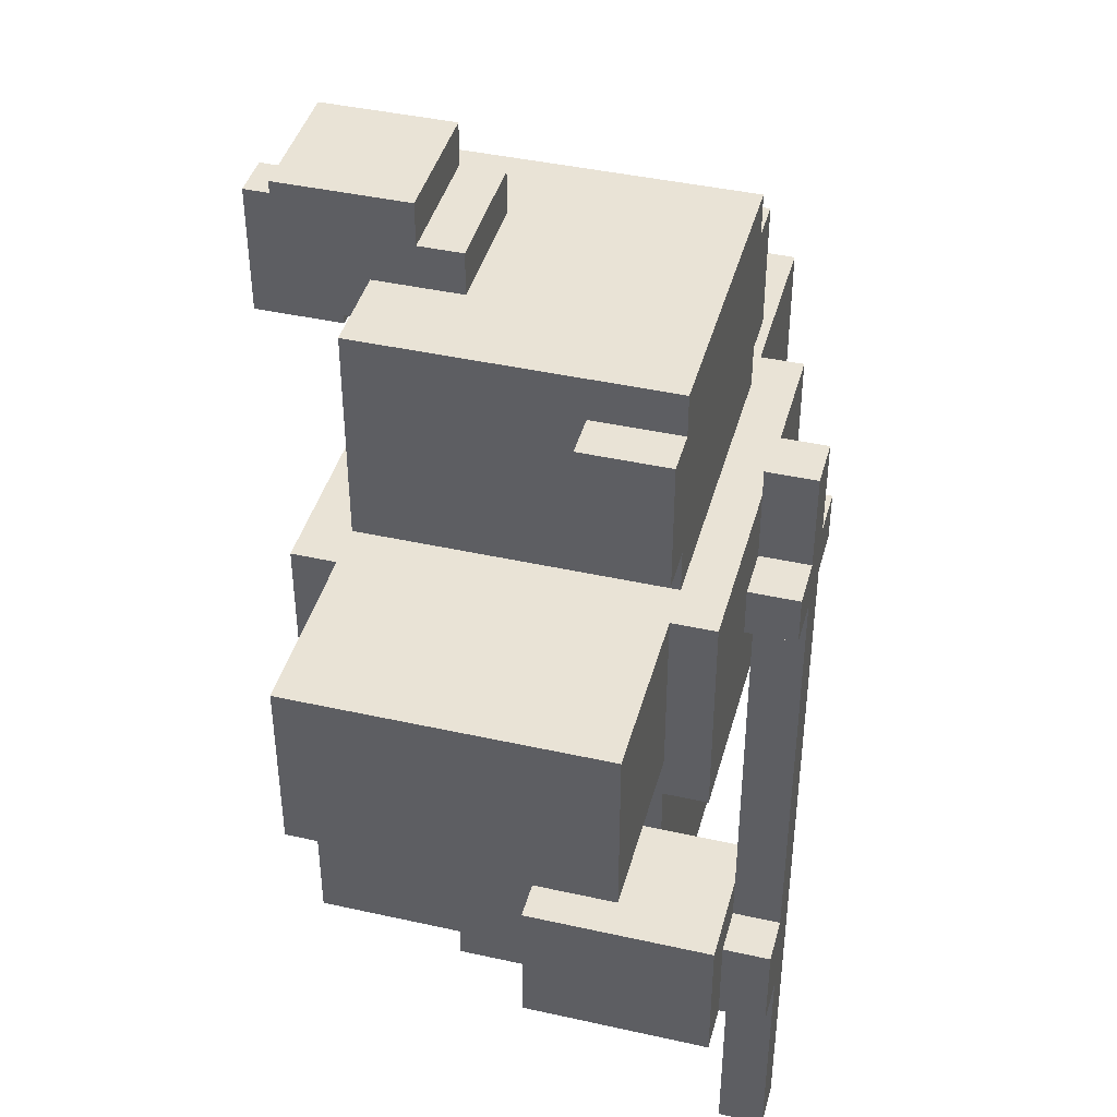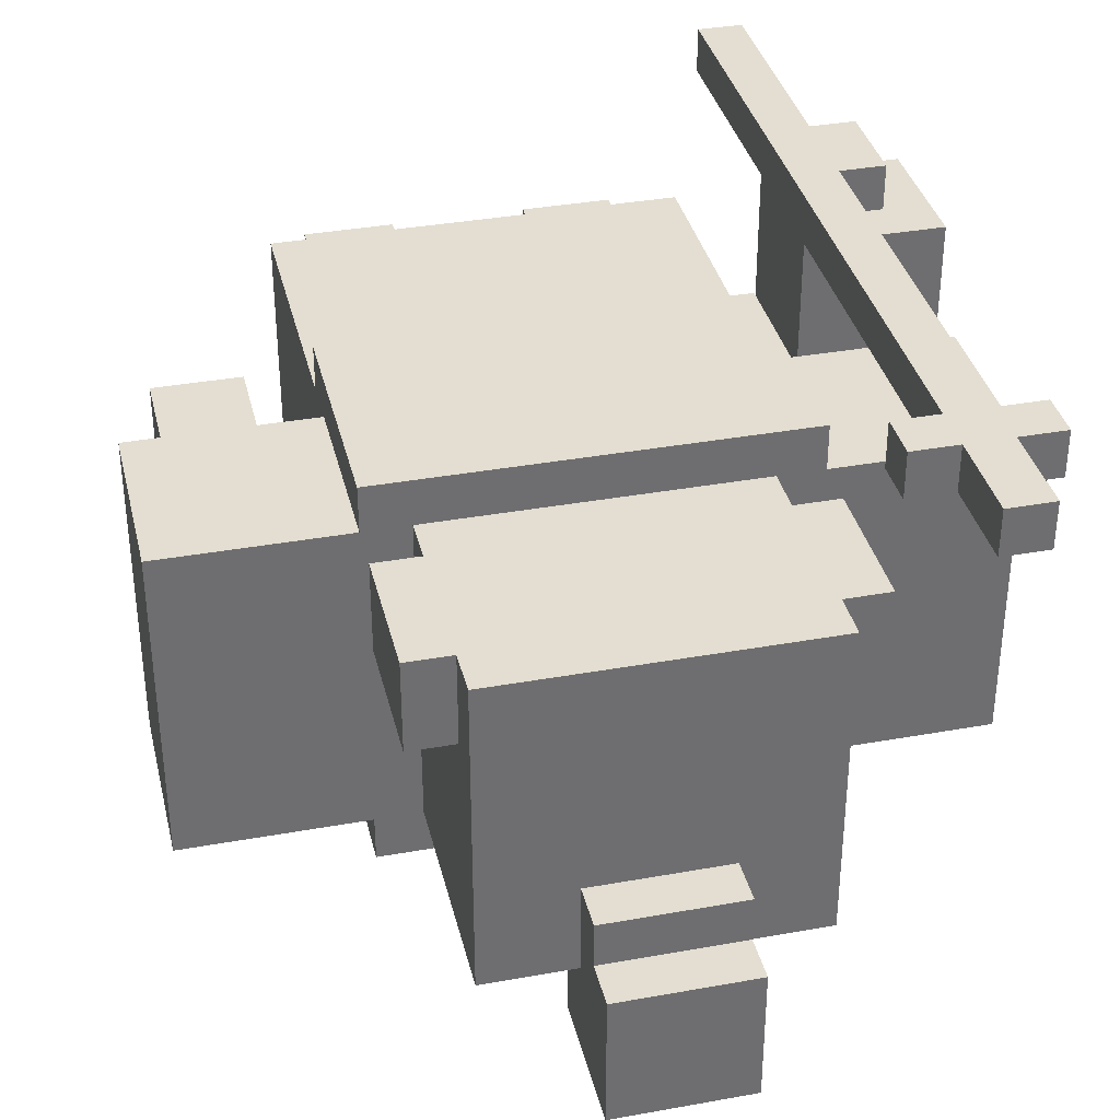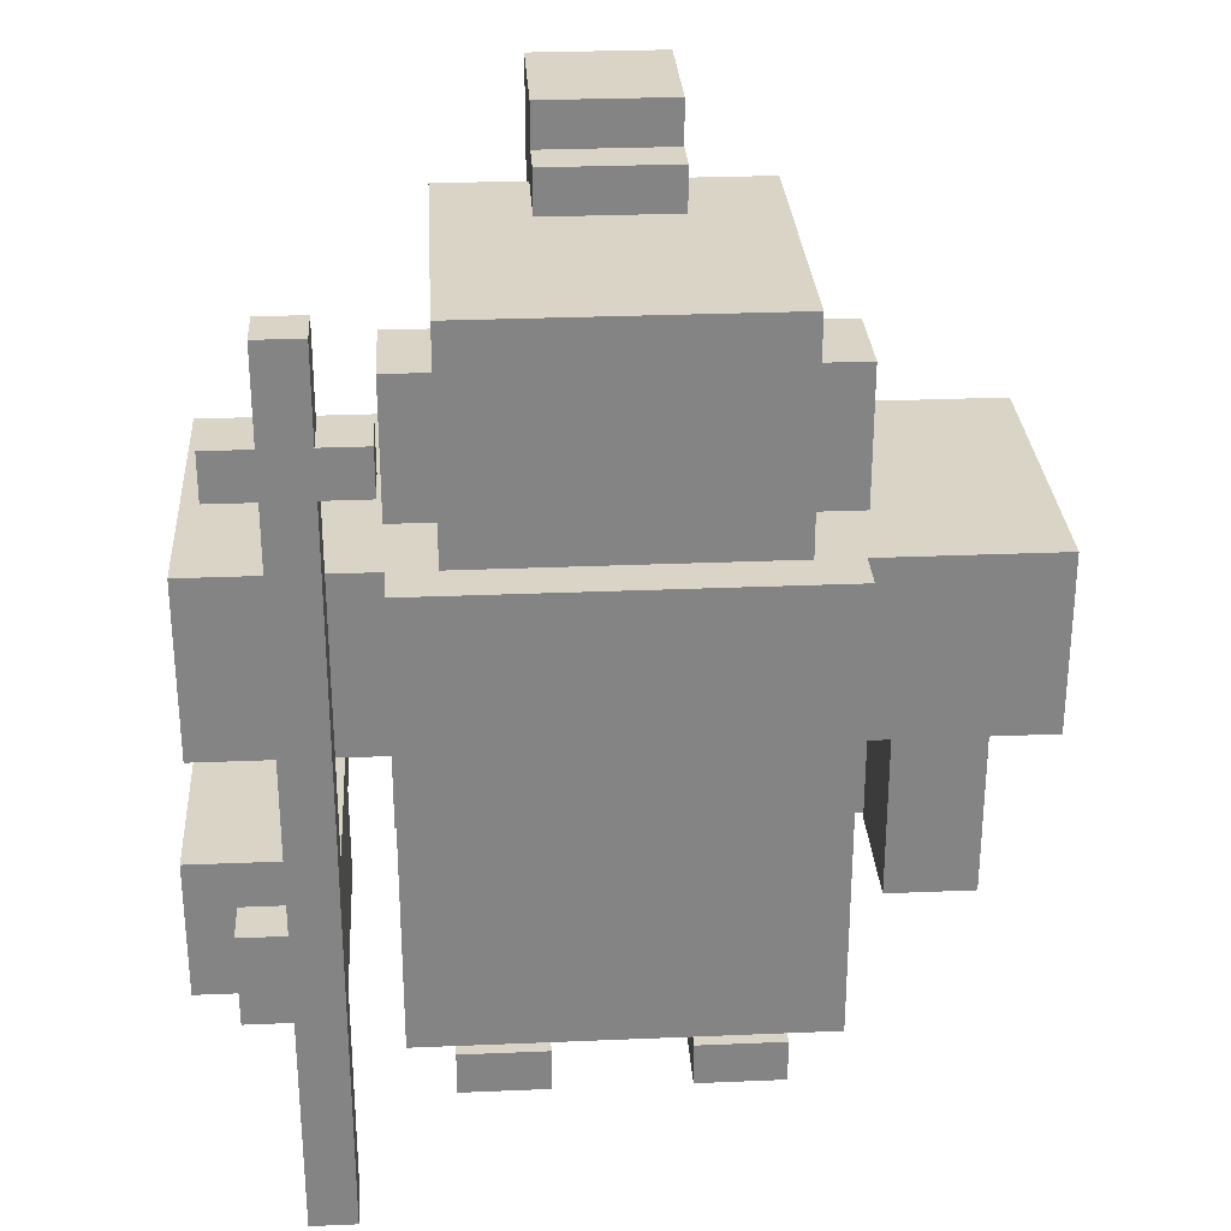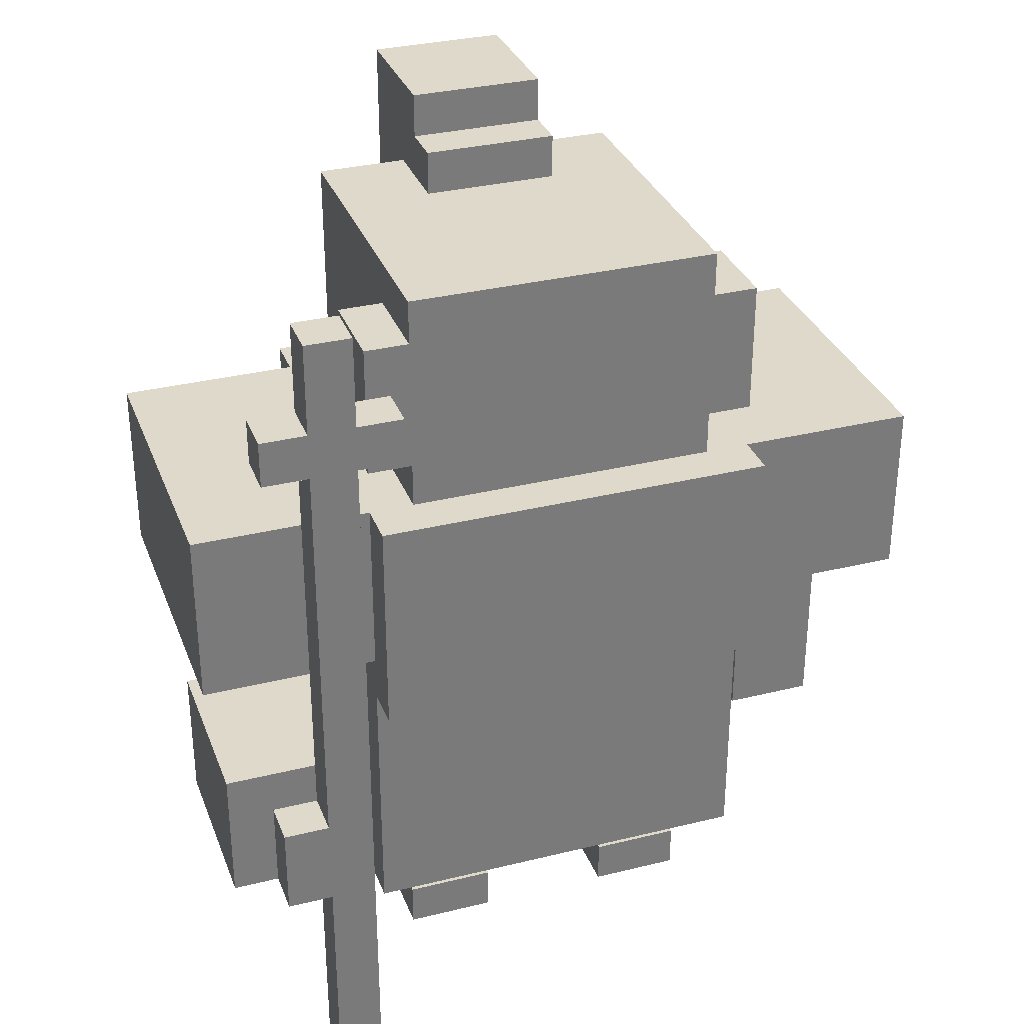
<metadata>
{"format":"obj","ext":"obj","renderer":"f3d","projection":"perspective","resolution":1024,"background":"white","views":[{"elev":42.0,"azim":-75.0,"up":"+Y"},{"elev":36.0,"azim":166.7,"up":"+Z"},{"elev":28.9,"azim":-3.6,"up":"+Y"},{"elev":32.3,"azim":-19.0,"up":"+Y"}]}
</metadata>
<code>
v -8.5 5 6
v -8.5 5 2
v -8.5 8 6
v -8.5 8 2
v -8.5 9 4
v -8.5 9 -3
v -8.5 13 4
v -8.5 13 -3
v -7.5 5 7
v -7.5 5 6
v -7.5 7 7
v -7.5 7 6
v -7.5 7 2
v -7.5 7 -0
v -7.5 8 2
v -7.5 8 1
v -7.5 9 1
v -7.5 9 -0
v -7.5 16 7
v -7.5 16 6
v -7.5 17 7
v -7.5 17 6
v -6.5 0 7
v -6.5 0 6
v -6.5 5 7
v -6.5 5 6
v -6.5 7 7
v -6.5 7 6
v -6.5 8 6
v -6.5 16 7
v -6.5 16 6
v -6.5 17 7
v -6.5 17 6
v -6.5 19 7
v -6.5 19 6
v -4.5 2 4
v -4.5 2 2
v -4.5 2 -2
v -4.5 2 -4
v -4.5 4 4
v -4.5 4 2
v -4.5 4 -2
v -4.5 5 4
v -4.5 5 2
v -4.5 5 -2
v -4.5 8 5
v -4.5 8 4
v -4.5 9 4
v -4.5 9 2
v -4.5 9 -2
v -4.5 9 -3
v -4.5 13 5
v -4.5 13 4
v -4.5 13 -3
v -4.5 13 -4
v -4.5 14 4
v -4.5 14 2
v -4.5 17 4
v -4.5 17 2
v -3.5 0 3
v -3.5 0 -1
v -3.5 1 3
v -3.5 1 1
v -3.5 2 1
v -3.5 2 -1
v -3.5 13 4
v -3.5 13 -3
v -3.5 14 4
v -3.5 14 2
v -3.5 17 4
v -3.5 17 2
v -3.5 18 4
v -3.5 18 -3
v -1.5 17 -3
v -1.5 17 -5
v -1.5 18 -1
v -1.5 18 -3
v -1.5 19 -1
v -1.5 19 -2
v -1.5 20 -2
v -1.5 20 -5
v -0.5 16 -4
v -0.5 16 -6
v -0.5 17 -4
v -0.5 17 -5
v -0.5 19 -5
v -0.5 19 -6
v 1.5 0 3
v 1.5 0 -1
v 1.5 1 3
v 1.5 1 1
v 1.5 1 -1
v 5.5 4 2
v 5.5 4 -1
v 5.5 8 2
v 5.5 8 1
v 5.5 8 -0
v 5.5 8 -1
v 5.5 9 1
v 5.5 9 -0
v -5.5 0 7
v -5.5 0 6
v -5.5 5 6
v -5.5 5 2
v -5.5 7 2
v -5.5 7 -0
v -5.5 8 6
v -5.5 8 1
v -5.5 9 1
v -5.5 9 -0
v -5.5 16 7
v -5.5 16 6
v -5.5 17 7
v -5.5 17 6
v -5.5 19 7
v -5.5 19 6
v -4.5 16 7
v -4.5 16 6
v -4.5 17 7
v -4.5 17 6
v -1.5 0 3
v -1.5 0 -1
v -1.5 1 3
v -1.5 1 1
v -1.5 1 -1
v 0.5 16 -4
v 0.5 16 -6
v 0.5 17 -4
v 0.5 17 -5
v 0.5 19 -5
v 0.5 19 -6
v 1.5 17 -3
v 1.5 17 -5
v 1.5 18 -1
v 1.5 18 -3
v 1.5 19 -1
v 1.5 19 -2
v 1.5 20 -2
v 1.5 20 -5
v 3.5 0 3
v 3.5 0 -1
v 3.5 1 3
v 3.5 1 1
v 3.5 2 1
v 3.5 2 -1
v 3.5 13 4
v 3.5 13 -3
v 3.5 14 4
v 3.5 14 2
v 3.5 17 4
v 3.5 17 2
v 3.5 18 4
v 3.5 18 -3
v 4.5 2 4
v 4.5 2 2
v 4.5 2 -2
v 4.5 2 -4
v 4.5 4 4
v 4.5 4 2
v 4.5 4 -2
v 4.5 5 4
v 4.5 5 2
v 4.5 5 -2
v 4.5 8 5
v 4.5 8 4
v 4.5 9 4
v 4.5 9 2
v 4.5 9 -2
v 4.5 9 -3
v 4.5 13 5
v 4.5 13 4
v 4.5 13 -3
v 4.5 13 -4
v 4.5 14 4
v 4.5 14 2
v 4.5 17 4
v 4.5 17 2
v 7.5 4 2
v 7.5 4 -1
v 7.5 8 2
v 7.5 8 1
v 7.5 8 -0
v 7.5 8 -1
v 7.5 9 1
v 7.5 9 -0
v 8.5 9 4
v 8.5 9 -3
v 8.5 13 4
v 8.5 13 -3
v -7.5 5 7
v -7.5 7 7
v -7.5 16 7
v -7.5 17 7
v -6.5 0 7
v -6.5 5 7
v -6.5 7 7
v -6.5 16 7
v -6.5 17 7
v -6.5 19 7
v -5.5 0 7
v -5.5 16 7
v -5.5 17 7
v -5.5 19 7
v -4.5 16 7
v -4.5 17 7
v -8.5 5 6
v -8.5 8 6
v -7.5 5 6
v -7.5 7 6
v -6.5 7 6
v -6.5 8 6
v -4.5 8 5
v -4.5 13 5
v 4.5 8 5
v 4.5 13 5
v -8.5 9 4
v -8.5 13 4
v -4.5 2 4
v -4.5 4 4
v -4.5 5 4
v -4.5 8 4
v -4.5 9 4
v -4.5 13 4
v -4.5 14 4
v -4.5 17 4
v -3.5 13 4
v -3.5 14 4
v -3.5 17 4
v -3.5 18 4
v -2.5 14 4
v -2.5 17 4
v -1.5 3 4
v -1.5 4 4
v -1.5 5 4
v -1.5 6 4
v -1.5 14 4
v -1.5 17 4
v -0.5 4 4
v -0.5 5 4
v -0.5 14 4
v -0.5 17 4
v 0.5 4 4
v 0.5 5 4
v 0.5 14 4
v 0.5 17 4
v 1.5 3 4
v 1.5 4 4
v 1.5 5 4
v 1.5 6 4
v 1.5 14 4
v 1.5 17 4
v 2.5 14 4
v 2.5 17 4
v 3.5 13 4
v 3.5 14 4
v 3.5 17 4
v 3.5 18 4
v 4.5 2 4
v 4.5 4 4
v 4.5 5 4
v 4.5 8 4
v 4.5 9 4
v 4.5 13 4
v 4.5 14 4
v 4.5 17 4
v 8.5 9 4
v 8.5 13 4
v -3.5 0 3
v -3.5 1 3
v -1.5 0 3
v -1.5 1 3
v 1.5 0 3
v 1.5 1 3
v 3.5 0 3
v 3.5 1 3
v 5.5 4 2
v 5.5 8 2
v 7.5 4 2
v 7.5 8 2
v -7.5 8 1
v -7.5 9 1
v -5.5 8 1
v -5.5 9 1
v -3.5 1 1
v -3.5 2 1
v -1.5 1 1
v 1.5 1 1
v 3.5 1 1
v 3.5 2 1
v 5.5 8 1
v 5.5 9 1
v 7.5 8 1
v 7.5 9 1
v -1.5 18 -1
v -1.5 19 -1
v 1.5 18 -1
v 1.5 19 -1
v -1.5 19 -2
v -1.5 20 -2
v 1.5 19 -2
v 1.5 20 -2
v -0.5 16 -4
v -0.5 17 -4
v 0.5 16 -4
v 0.5 17 -4
v -7.5 16 6
v -7.5 17 6
v -6.5 0 6
v -6.5 5 6
v -6.5 8 6
v -6.5 16 6
v -6.5 17 6
v -6.5 19 6
v -5.5 0 6
v -5.5 5 6
v -5.5 8 6
v -5.5 16 6
v -5.5 17 6
v -5.5 19 6
v -4.5 16 6
v -4.5 17 6
v -8.5 5 2
v -8.5 8 2
v -7.5 7 2
v -7.5 8 2
v -5.5 5 2
v -5.5 7 2
v -4.5 14 2
v -4.5 17 2
v -3.5 14 2
v -3.5 17 2
v 3.5 14 2
v 3.5 17 2
v 4.5 14 2
v 4.5 17 2
v -7.5 7 -0
v -7.5 9 -0
v -5.5 7 -0
v -5.5 9 -0
v 5.5 8 -0
v 5.5 9 -0
v 7.5 8 -0
v 7.5 9 -0
v -3.5 0 -1
v -3.5 2 -1
v -1.5 0 -1
v -1.5 1 -1
v 1.5 0 -1
v 1.5 1 -1
v 3.5 0 -1
v 3.5 2 -1
v 5.5 4 -1
v 5.5 8 -1
v 7.5 4 -1
v 7.5 8 -1
v -8.5 9 -3
v -8.5 13 -3
v -4.5 9 -3
v -4.5 13 -3
v -3.5 13 -3
v -3.5 18 -3
v -1.5 17 -3
v -1.5 18 -3
v 1.5 17 -3
v 1.5 18 -3
v 3.5 13 -3
v 3.5 18 -3
v 4.5 9 -3
v 4.5 13 -3
v 8.5 9 -3
v 8.5 13 -3
v -4.5 2 -4
v -4.5 13 -4
v 4.5 2 -4
v 4.5 13 -4
v -1.5 17 -5
v -1.5 20 -5
v -0.5 17 -5
v -0.5 19 -5
v 0.5 17 -5
v 0.5 19 -5
v 1.5 17 -5
v 1.5 20 -5
v -0.5 16 -6
v -0.5 19 -6
v 0.5 16 -6
v 0.5 19 -6
v -6.5 0 7
v -5.5 0 7
v -6.5 0 6
v -5.5 0 6
v -3.5 0 3
v -1.5 0 3
v 1.5 0 3
v 3.5 0 3
v -3.5 0 -1
v -1.5 0 -1
v 1.5 0 -1
v 3.5 0 -1
v -1.5 1 1
v 1.5 1 1
v -1.5 1 -1
v 1.5 1 -1
v -4.5 2 4
v 4.5 2 4
v -3.5 2 3
v 3.5 2 3
v -4.5 2 2
v -3.5 2 2
v 3.5 2 2
v 4.5 2 2
v -3.5 2 1
v 3.5 2 1
v -3.5 2 -1
v 3.5 2 -1
v -4.5 2 -2
v -3.5 2 -2
v 3.5 2 -2
v 4.5 2 -2
v -3.5 2 -3
v 3.5 2 -3
v -4.5 2 -4
v 4.5 2 -4
v 5.5 4 2
v 7.5 4 2
v 5.5 4 -1
v 7.5 4 -1
v -7.5 5 7
v -6.5 5 7
v -8.5 5 6
v -7.5 5 6
v -6.5 5 6
v -5.5 5 6
v -8.5 5 2
v -5.5 5 2
v -7.5 7 2
v -5.5 7 2
v -7.5 7 -0
v -5.5 7 -0
v -4.5 8 5
v 4.5 8 5
v -4.5 8 4
v 4.5 8 4
v -8.5 9 4
v -4.5 9 4
v 4.5 9 4
v 8.5 9 4
v -4.5 9 2
v 4.5 9 2
v -7.5 9 1
v -5.5 9 1
v 5.5 9 1
v 7.5 9 1
v -7.5 9 -0
v -5.5 9 -0
v 5.5 9 -0
v 7.5 9 -0
v -4.5 9 -2
v 4.5 9 -2
v -8.5 9 -3
v -4.5 9 -3
v 4.5 9 -3
v 8.5 9 -3
v -4.5 14 4
v -3.5 14 4
v 3.5 14 4
v 4.5 14 4
v -4.5 14 2
v -3.5 14 2
v 3.5 14 2
v 4.5 14 2
v -7.5 16 7
v -6.5 16 7
v -5.5 16 7
v -4.5 16 7
v -7.5 16 6
v -6.5 16 6
v -5.5 16 6
v -4.5 16 6
v -0.5 16 -4
v 0.5 16 -4
v -0.5 16 -6
v 0.5 16 -6
v -1.5 17 -3
v 1.5 17 -3
v -0.5 17 -4
v 0.5 17 -4
v -1.5 17 -5
v -0.5 17 -5
v 0.5 17 -5
v 1.5 17 -5
v -3.5 1 3
v -1.5 1 3
v 1.5 1 3
v 3.5 1 3
v -3.5 1 1
v -1.5 1 1
v 1.5 1 1
v 3.5 1 1
v -7.5 7 7
v -6.5 7 7
v -7.5 7 6
v -6.5 7 6
v -8.5 8 6
v -6.5 8 6
v -5.5 8 6
v -8.5 8 2
v -7.5 8 2
v 5.5 8 2
v 7.5 8 2
v -7.5 8 1
v -5.5 8 1
v 5.5 8 1
v 7.5 8 1
v 5.5 8 -0
v 7.5 8 -0
v 5.5 8 -1
v 7.5 8 -1
v -4.5 13 5
v 4.5 13 5
v -8.5 13 4
v -4.5 13 4
v -3.5 13 4
v 3.5 13 4
v 4.5 13 4
v 8.5 13 4
v -8.5 13 -3
v -4.5 13 -3
v -3.5 13 -3
v 3.5 13 -3
v 4.5 13 -3
v 8.5 13 -3
v -4.5 13 -4
v 4.5 13 -4
v -7.5 17 7
v -6.5 17 7
v -5.5 17 7
v -4.5 17 7
v -7.5 17 6
v -6.5 17 6
v -5.5 17 6
v -4.5 17 6
v -4.5 17 4
v -3.5 17 4
v 3.5 17 4
v 4.5 17 4
v -4.5 17 2
v -3.5 17 2
v 3.5 17 2
v 4.5 17 2
v -3.5 18 4
v 3.5 18 4
v -1.5 18 -1
v 1.5 18 -1
v -3.5 18 -3
v -1.5 18 -3
v 1.5 18 -3
v 3.5 18 -3
v -6.5 19 7
v -5.5 19 7
v -6.5 19 6
v -5.5 19 6
v -1.5 19 -1
v 1.5 19 -1
v -1.5 19 -2
v 1.5 19 -2
v -0.5 19 -5
v 0.5 19 -5
v -0.5 19 -6
v 0.5 19 -6
v -1.5 20 -2
v 1.5 20 -2
v -1.5 20 -5
v 1.5 20 -5
f 3 2 1
f 4 2 3
f 7 6 5
f 8 6 7
f 11 10 9
f 12 10 11
f 15 14 13
f 16 14 15
f 17 14 16
f 18 14 17
f 21 20 19
f 22 20 21
f 25 24 23
f 26 24 25
f 29 28 27
f 30 29 27
f 31 29 30
f 34 33 32
f 35 33 34
f 40 37 36
f 41 38 37
f 41 37 40
f 42 39 38
f 42 38 41
f 43 41 40
f 43 42 41
f 44 42 43
f 45 39 42
f 45 42 44
f 47 44 43
f 48 44 47
f 48 47 46
f 49 45 44
f 49 44 48
f 50 39 45
f 50 45 49
f 51 39 50
f 52 48 46
f 53 48 52
f 54 39 51
f 55 39 54
f 58 57 56
f 59 57 58
f 62 61 60
f 63 61 62
f 64 61 63
f 65 61 64
f 68 67 66
f 69 67 68
f 71 67 69
f 72 71 70
f 73 67 71
f 73 71 72
f 77 75 74
f 78 77 76
f 79 77 78
f 80 77 79
f 81 75 77
f 81 77 80
f 84 83 82
f 85 83 84
f 86 83 85
f 87 83 86
f 90 89 88
f 91 89 90
f 92 89 91
f 95 94 93
f 96 94 95
f 97 94 96
f 98 94 97
f 99 97 96
f 100 97 99
f 101 102 103
f 103 104 105
f 101 103 107
f 105 106 107
f 103 105 107
f 107 106 108
f 108 106 109
f 109 106 110
f 101 107 111
f 111 107 112
f 113 114 115
f 115 114 116
f 117 118 119
f 119 118 120
f 121 122 123
f 123 122 124
f 124 122 125
f 126 127 128
f 128 127 129
f 129 127 130
f 130 127 131
f 132 133 135
f 134 135 136
f 136 135 137
f 137 135 138
f 135 133 139
f 138 135 139
f 140 141 142
f 142 141 143
f 143 141 144
f 144 141 145
f 146 147 148
f 148 147 149
f 149 147 151
f 150 151 152
f 151 147 153
f 152 151 153
f 154 155 158
f 155 156 159
f 158 155 159
f 156 157 160
f 159 156 160
f 158 159 161
f 159 160 161
f 161 160 162
f 160 157 163
f 162 160 163
f 161 162 165
f 165 162 166
f 164 165 166
f 162 163 167
f 166 162 167
f 163 157 168
f 167 163 168
f 168 157 169
f 164 166 170
f 170 166 171
f 169 157 172
f 172 157 173
f 174 175 176
f 176 175 177
f 178 179 180
f 180 179 181
f 181 179 182
f 182 179 183
f 181 182 184
f 184 182 185
f 186 187 188
f 188 187 189
f 195 191 190
f 196 191 195
f 197 193 192
f 198 193 197
f 200 196 195
f 200 195 194
f 200 197 196
f 201 199 198
f 201 197 200
f 201 198 197
f 202 199 201
f 203 199 202
f 204 202 201
f 205 202 204
f 208 207 206
f 209 207 208
f 210 207 209
f 211 207 210
f 214 213 212
f 215 213 214
f 222 217 216
f 223 217 222
f 227 225 224
f 228 225 227
f 230 227 226
f 230 228 227
f 231 229 228
f 231 228 230
f 232 219 218
f 233 220 219
f 233 219 232
f 234 221 220
f 234 220 233
f 235 221 234
f 236 230 226
f 236 231 230
f 237 229 231
f 237 231 236
f 238 233 232
f 238 235 234
f 238 234 233
f 239 235 238
f 240 236 226
f 240 237 236
f 241 229 237
f 241 237 240
f 242 239 238
f 242 238 232
f 243 235 239
f 243 239 242
f 244 240 226
f 244 241 240
f 245 229 241
f 245 241 244
f 246 242 232
f 246 232 218
f 246 243 242
f 247 243 246
f 248 235 243
f 248 243 247
f 249 221 235
f 249 235 248
f 250 245 244
f 250 244 226
f 251 229 245
f 251 245 250
f 252 250 226
f 252 251 250
f 253 229 251
f 253 251 252
f 254 252 226
f 255 253 252
f 255 252 254
f 256 229 253
f 256 253 255
f 257 229 256
f 258 247 246
f 258 246 218
f 259 248 247
f 259 247 258
f 260 249 248
f 260 248 259
f 261 221 249
f 261 249 260
f 264 256 255
f 265 256 264
f 266 263 262
f 267 263 266
f 270 269 268
f 271 269 270
f 274 273 272
f 275 273 274
f 278 277 276
f 279 277 278
f 282 281 280
f 283 281 282
f 286 285 284
f 287 285 286
f 288 285 287
f 289 285 288
f 292 291 290
f 293 291 292
f 296 295 294
f 297 295 296
f 300 299 298
f 301 299 300
f 304 303 302
f 305 303 304
f 306 307 311
f 311 307 312
f 308 309 314
f 314 309 315
f 310 311 316
f 312 313 317
f 316 311 317
f 311 312 317
f 317 313 318
f 318 313 319
f 317 318 320
f 320 318 321
f 322 323 324
f 324 323 325
f 322 324 326
f 326 324 327
f 328 329 330
f 330 329 331
f 332 333 334
f 334 333 335
f 336 337 338
f 338 337 339
f 340 341 342
f 342 341 343
f 344 345 346
f 346 345 347
f 347 345 349
f 348 349 350
f 349 345 351
f 350 349 351
f 352 353 354
f 354 353 355
f 356 357 358
f 358 357 359
f 360 361 362
f 362 361 363
f 360 362 364
f 360 364 366
f 364 365 366
f 366 365 367
f 368 369 370
f 370 369 371
f 372 373 374
f 374 373 375
f 376 377 378
f 378 377 379
f 379 377 381
f 380 381 382
f 381 377 383
f 382 381 383
f 384 385 386
f 386 385 387
f 390 389 388
f 391 389 390
f 396 393 392
f 397 393 396
f 398 395 394
f 399 395 398
f 402 401 400
f 403 401 402
f 406 405 404
f 407 405 406
f 408 406 404
f 409 407 406
f 409 406 408
f 410 405 407
f 410 407 409
f 411 405 410
f 412 409 408
f 412 410 409
f 412 411 410
f 413 411 412
f 414 412 408
f 415 411 413
f 416 414 408
f 416 415 414
f 417 415 416
f 418 411 415
f 418 415 417
f 419 411 418
f 420 417 416
f 420 418 417
f 421 419 418
f 421 418 420
f 422 420 416
f 422 421 420
f 423 419 421
f 423 421 422
f 426 425 424
f 427 425 426
f 431 429 428
f 432 429 431
f 434 431 430
f 434 433 432
f 434 432 431
f 435 433 434
f 438 437 436
f 439 437 438
f 442 441 440
f 443 441 442
f 448 445 444
f 449 447 446
f 450 448 444
f 451 448 450
f 452 447 449
f 453 447 452
f 454 450 444
f 455 448 451
f 456 452 449
f 457 447 453
f 458 455 454
f 458 448 455
f 459 456 449
f 459 457 456
f 460 454 444
f 460 458 454
f 461 458 460
f 462 457 459
f 463 447 457
f 463 457 462
f 468 465 464
f 469 465 468
f 470 467 466
f 471 467 470
f 476 473 472
f 477 473 476
f 478 475 474
f 479 475 478
f 482 481 480
f 483 481 482
f 486 485 484
f 487 485 486
f 488 486 484
f 489 486 488
f 490 485 487
f 491 485 490
f 492 493 496
f 496 493 497
f 494 495 498
f 498 495 499
f 500 501 502
f 502 501 503
f 504 505 507
f 505 506 507
f 507 506 508
f 508 506 511
f 511 506 512
f 509 510 513
f 513 510 514
f 515 516 517
f 517 516 518
f 519 520 522
f 522 520 523
f 523 520 524
f 524 520 525
f 521 522 527
f 522 523 528
f 527 522 528
f 528 523 529
f 524 525 530
f 525 526 531
f 530 525 531
f 531 526 532
f 529 530 533
f 528 529 533
f 530 531 533
f 533 531 534
f 535 536 539
f 539 536 540
f 537 538 541
f 541 538 542
f 543 544 547
f 547 544 548
f 545 546 549
f 549 546 550
f 551 552 553
f 553 552 554
f 551 553 555
f 555 553 556
f 554 552 557
f 557 552 558
f 559 560 561
f 561 560 562
f 563 564 565
f 565 564 566
f 567 568 569
f 569 568 570
f 571 572 573
f 573 572 574

</code>
